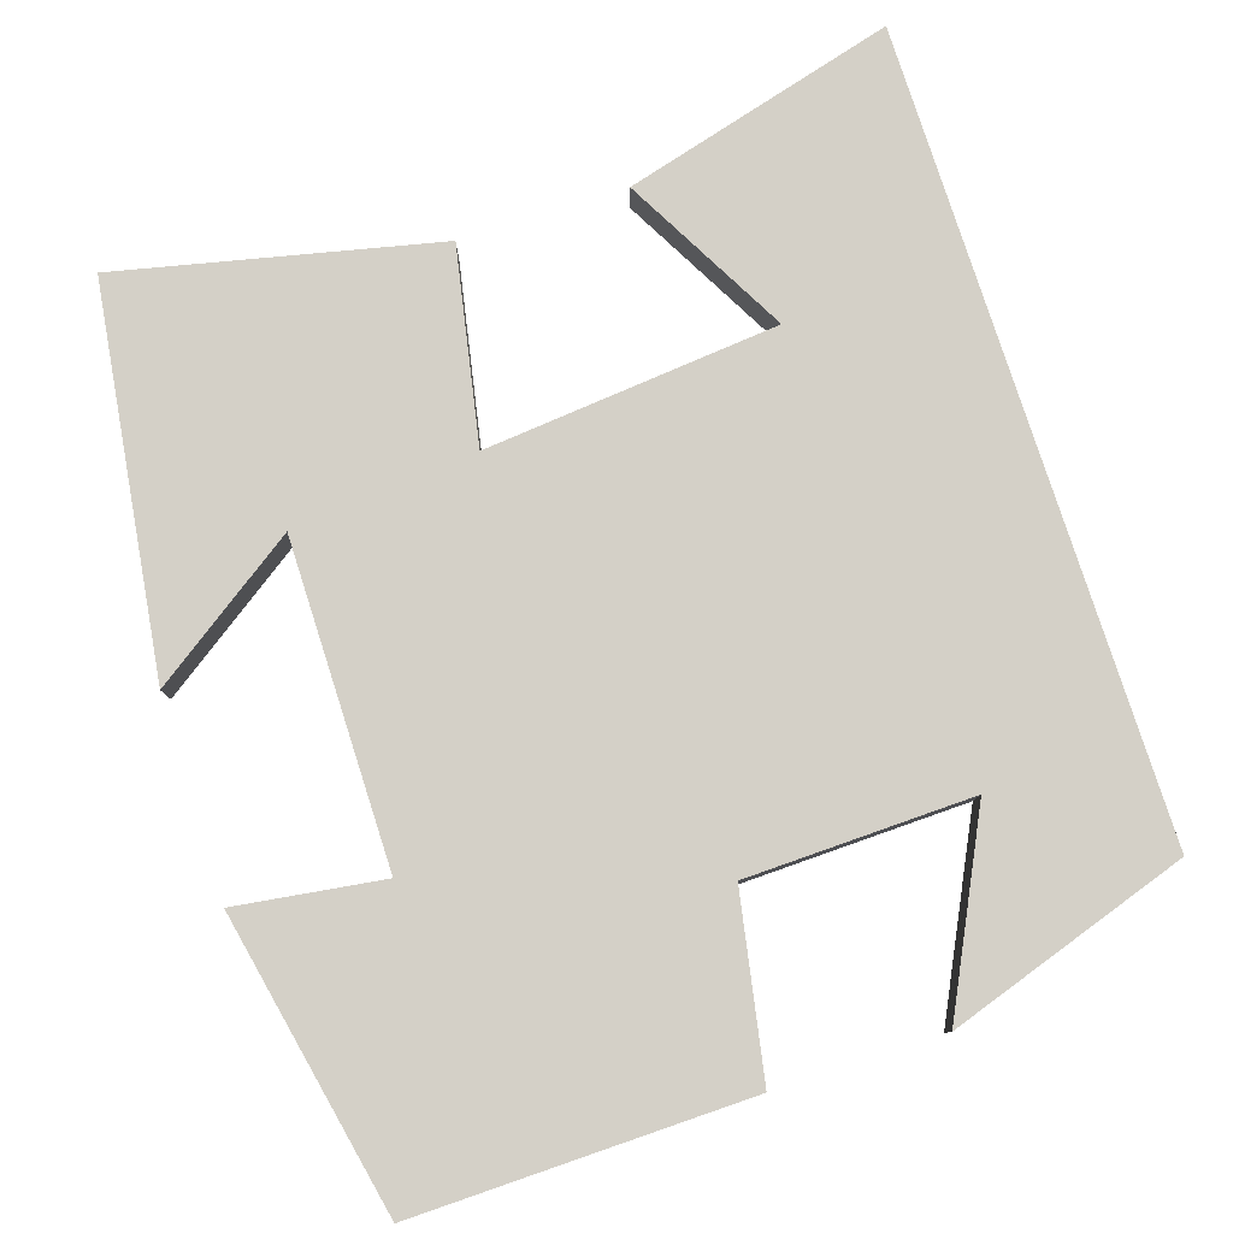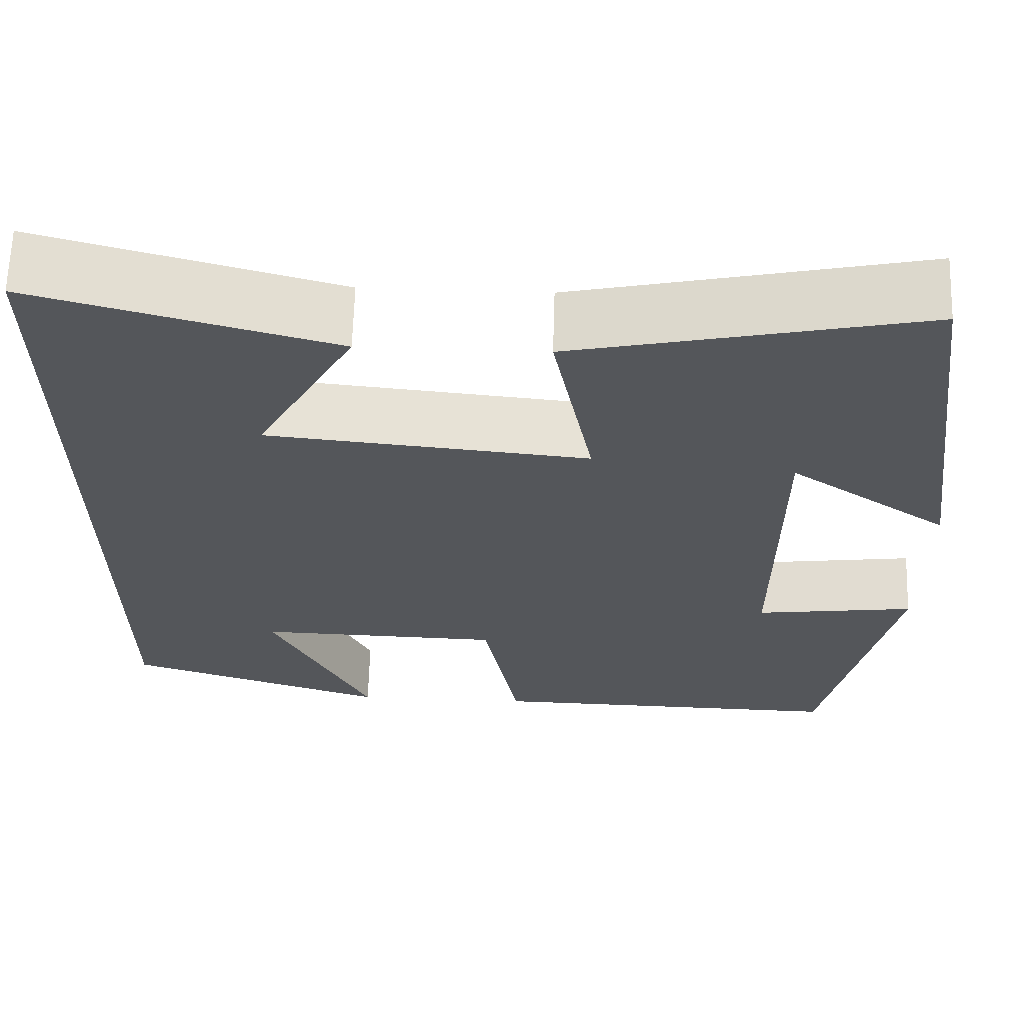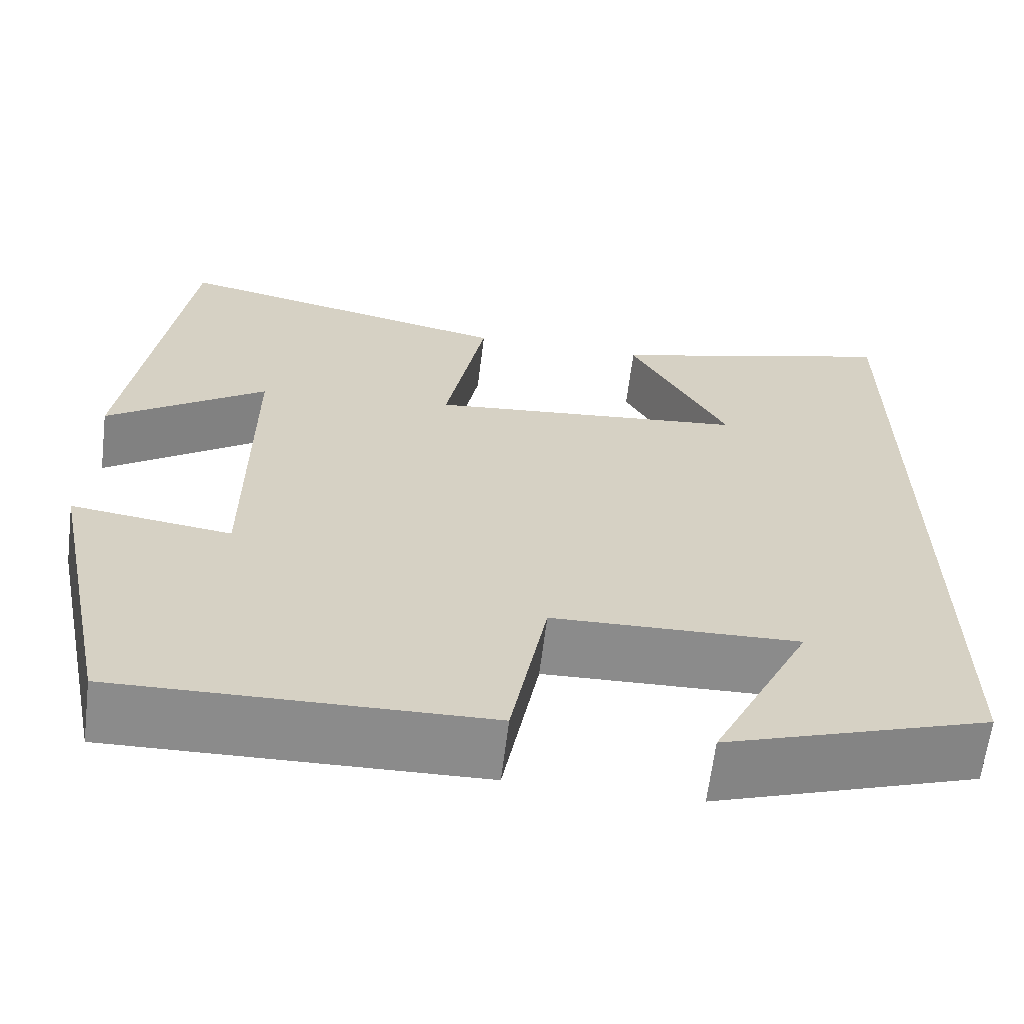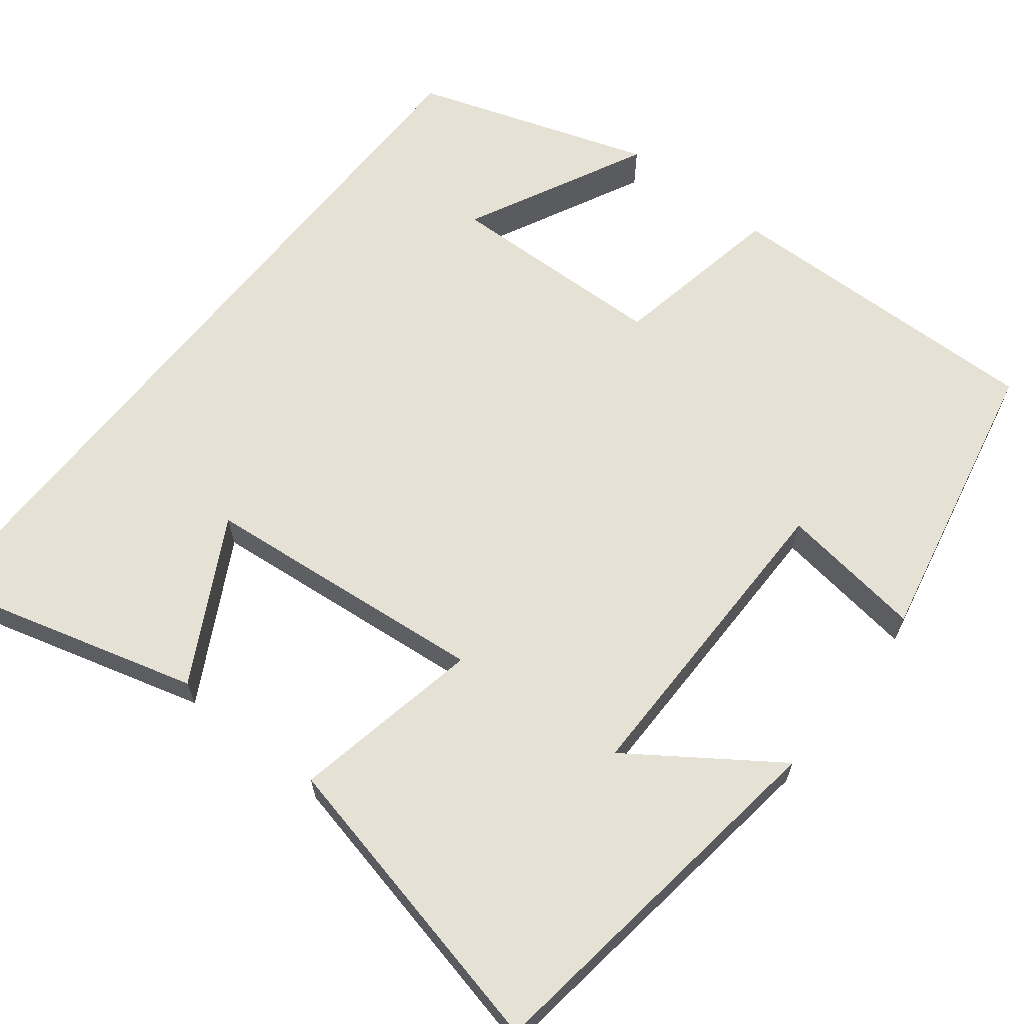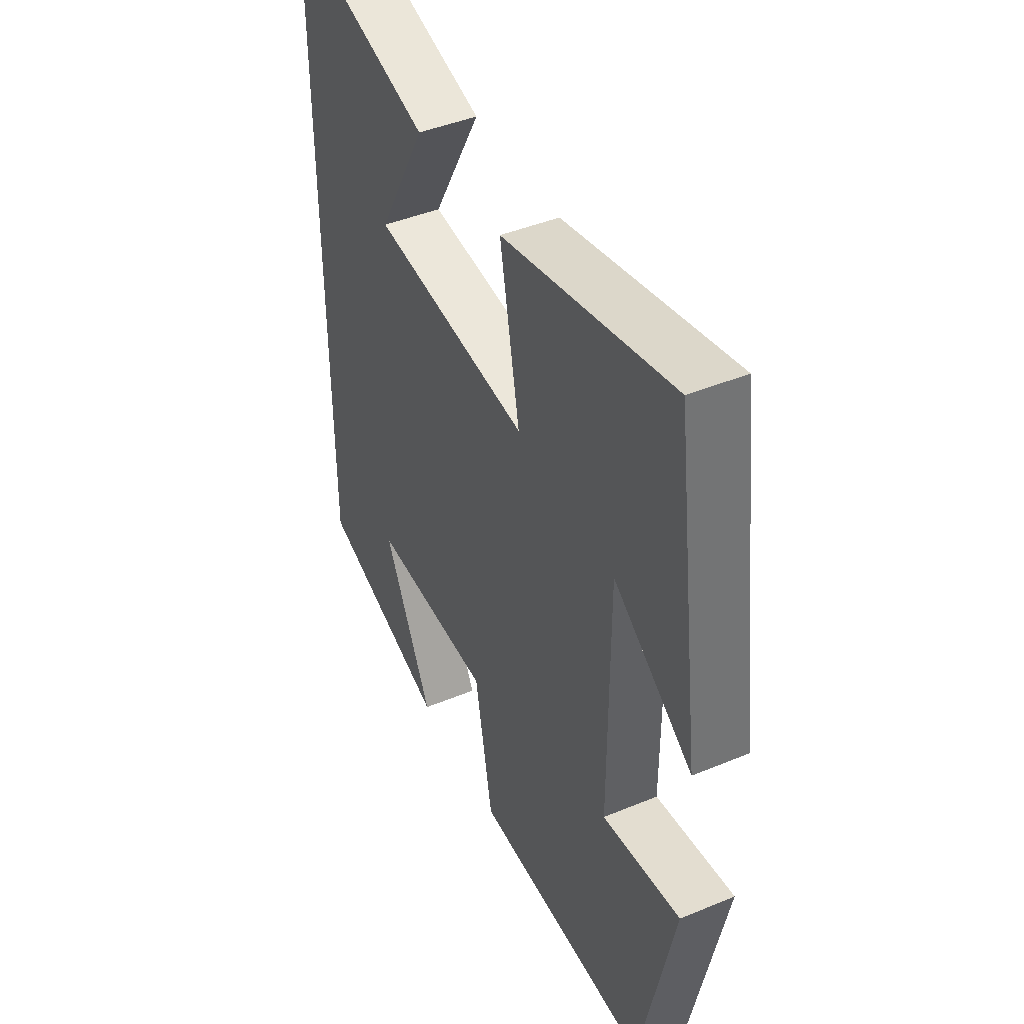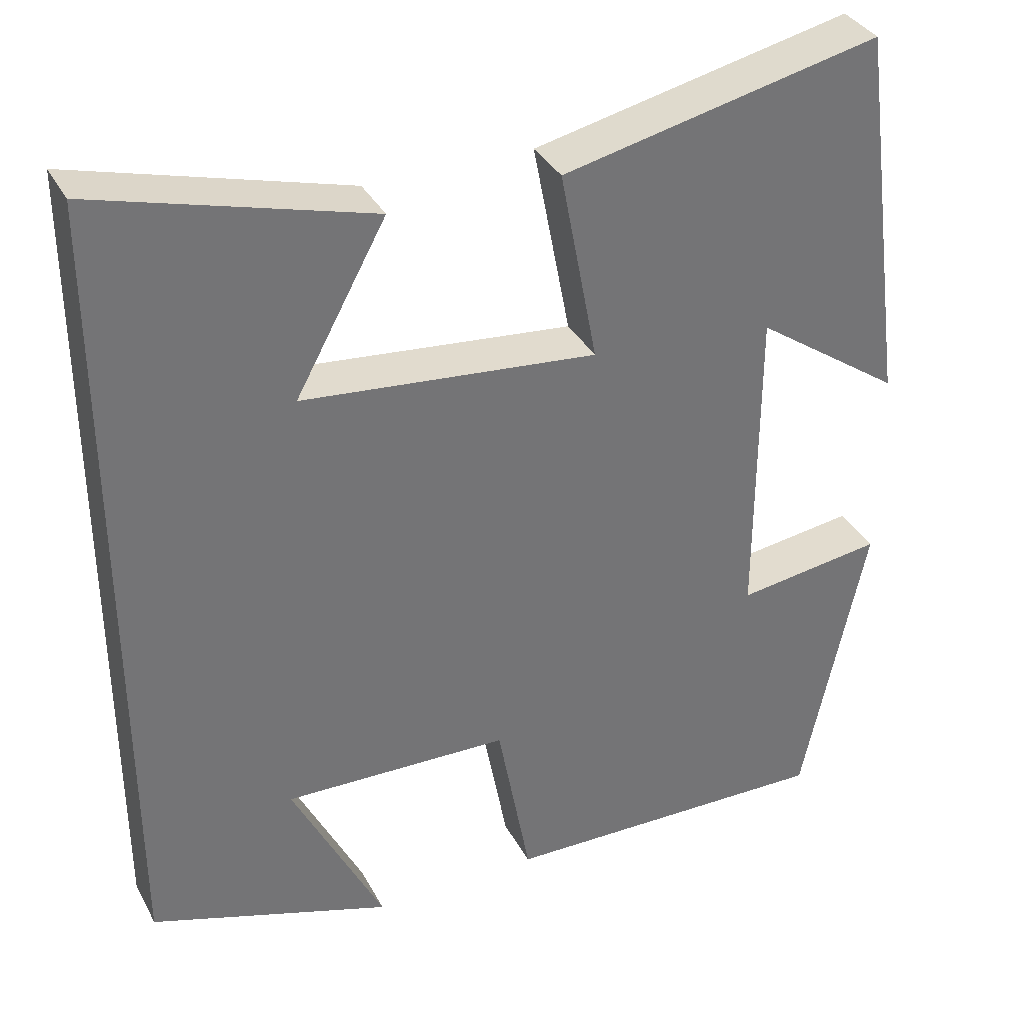
<metadata>
{"format":"obj","ext":"obj","renderer":"f3d","projection":"perspective","resolution":1024,"background":"white","views":[{"elev":79.9,"azim":162.2,"up":"+Y"},{"elev":64.6,"azim":1.7,"up":"+Z"},{"elev":-63.9,"azim":173.0,"up":"+Z"},{"elev":64.4,"azim":38.3,"up":"+Y"},{"elev":44.1,"azim":64.1,"up":"+Z"},{"elev":35.4,"azim":-25.1,"up":"+Z"}]}
</metadata>
<code>
v 0.422 0.07 -0.509
v 0.007 0.07 -0.5
v -0.034 0.07 -0.278
v -0.314 0.07 -0.27
v -0.201 0.07 -0.5
v -0.5 0.07 -0.4
v -0.5 0.07 0.594
v -0.163 0.07 0.5
v -0.275 0.07 0.296
v 0.089 0.07 0.26
v 0.043 0.07 0.5
v 0.436 0.07 0.587
v 0.5 0.07 0.111
v 0.318 0.07 0.238
v 0.318 0.07 -0.162
v 0.5 0.07 -0.137
v 0.422 0 -0.509
v 0.007 0 -0.5
v -0.034 0 -0.278
v -0.314 0 -0.27
v -0.201 0 -0.5
v -0.5 0 -0.4
v -0.5 0 0.594
v -0.163 0 0.5
v -0.275 0 0.296
v 0.089 0 0.26
v 0.043 0 0.5
v 0.436 0 0.587
v 0.5 0 0.111
v 0.318 0 0.238
v 0.318 0 -0.162
v 0.5 0 -0.137
f 15 16 1 2
f 14 15 2 3
f 11 12 13 14
f 10 11 14
f 10 14 3 4
f 9 10 4
f 7 8 9
f 7 9 4
f 6 7 4
f 4 5 6
f 18 17 32 31
f 19 18 31 30
f 30 29 28 27
f 30 27 26
f 20 19 30 26
f 20 26 25
f 25 24 23
f 20 25 23
f 20 23 22
f 22 21 20
f 1 17 18 2
f 2 18 19 3
f 3 19 20 4
f 4 20 21 5
f 5 21 22 6
f 6 22 23 7
f 7 23 24 8
f 8 24 25 9
f 9 25 26 10
f 10 26 27 11
f 11 27 28 12
f 12 28 29 13
f 13 29 30 14
f 14 30 31 15
f 15 31 32 16
f 16 32 17 1

</code>
